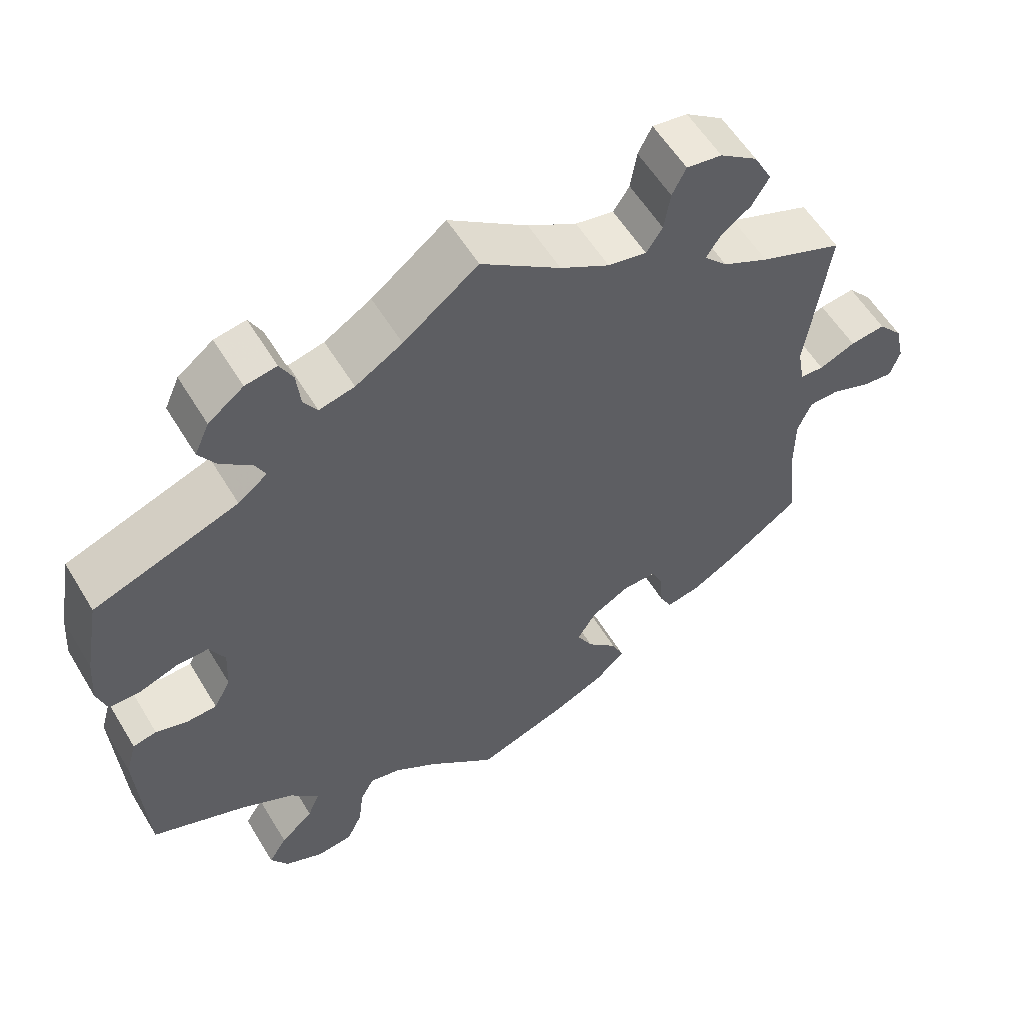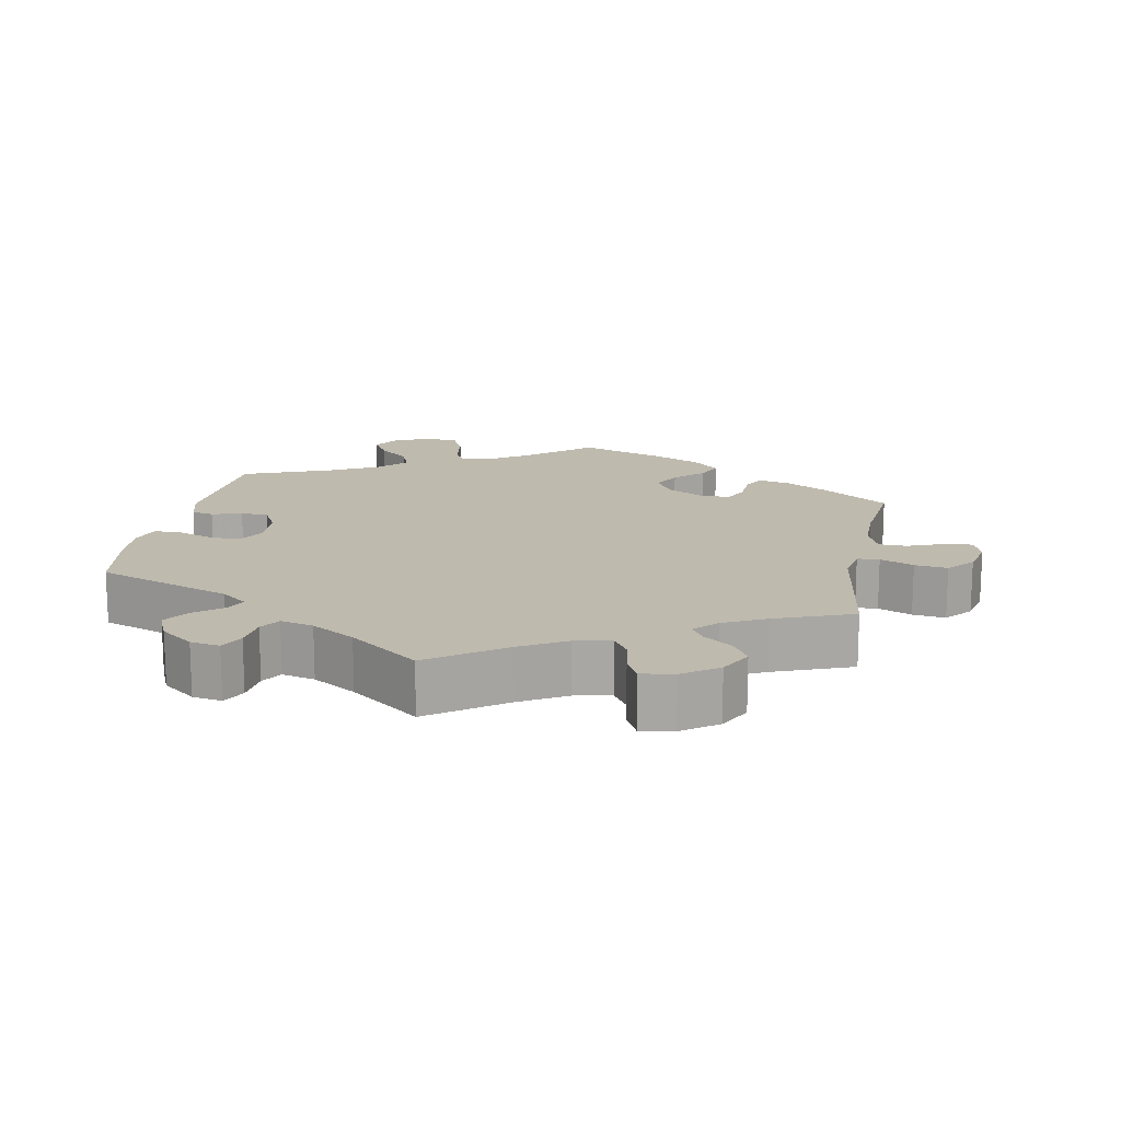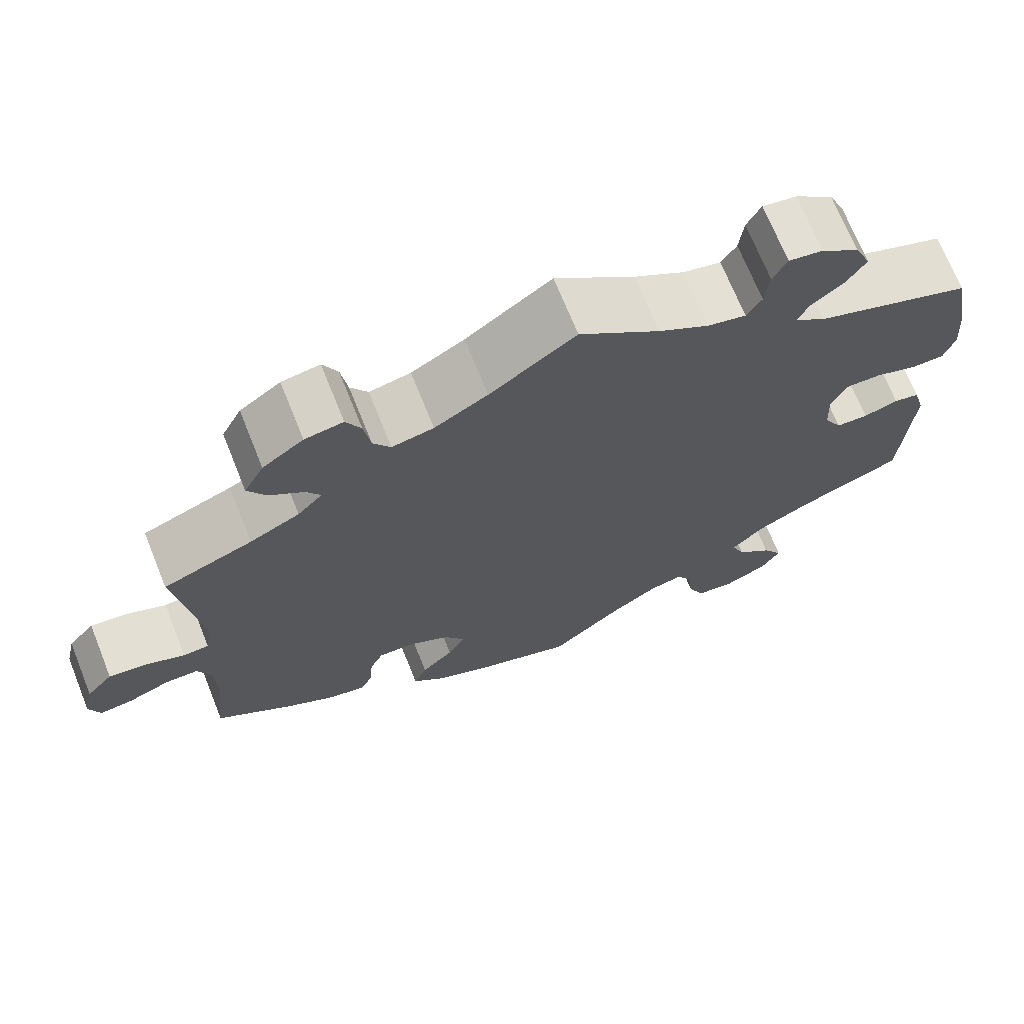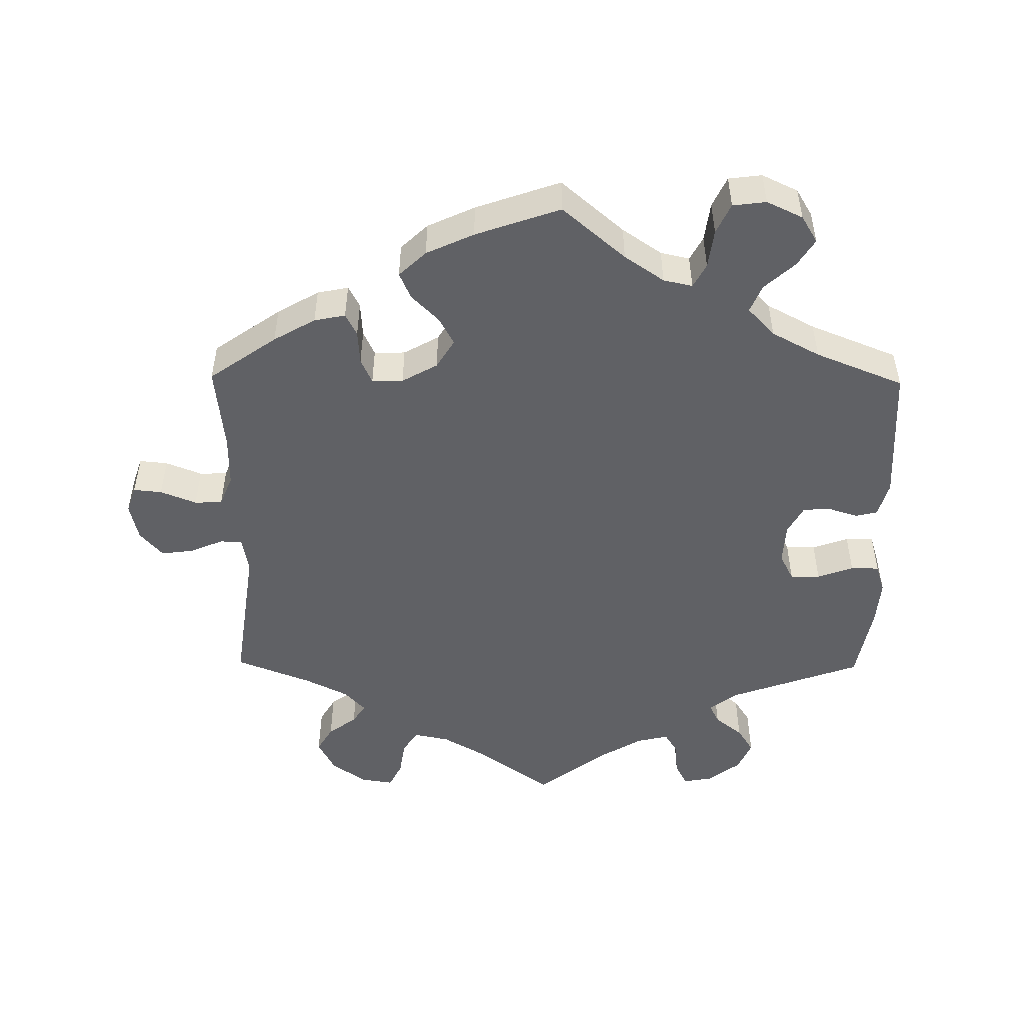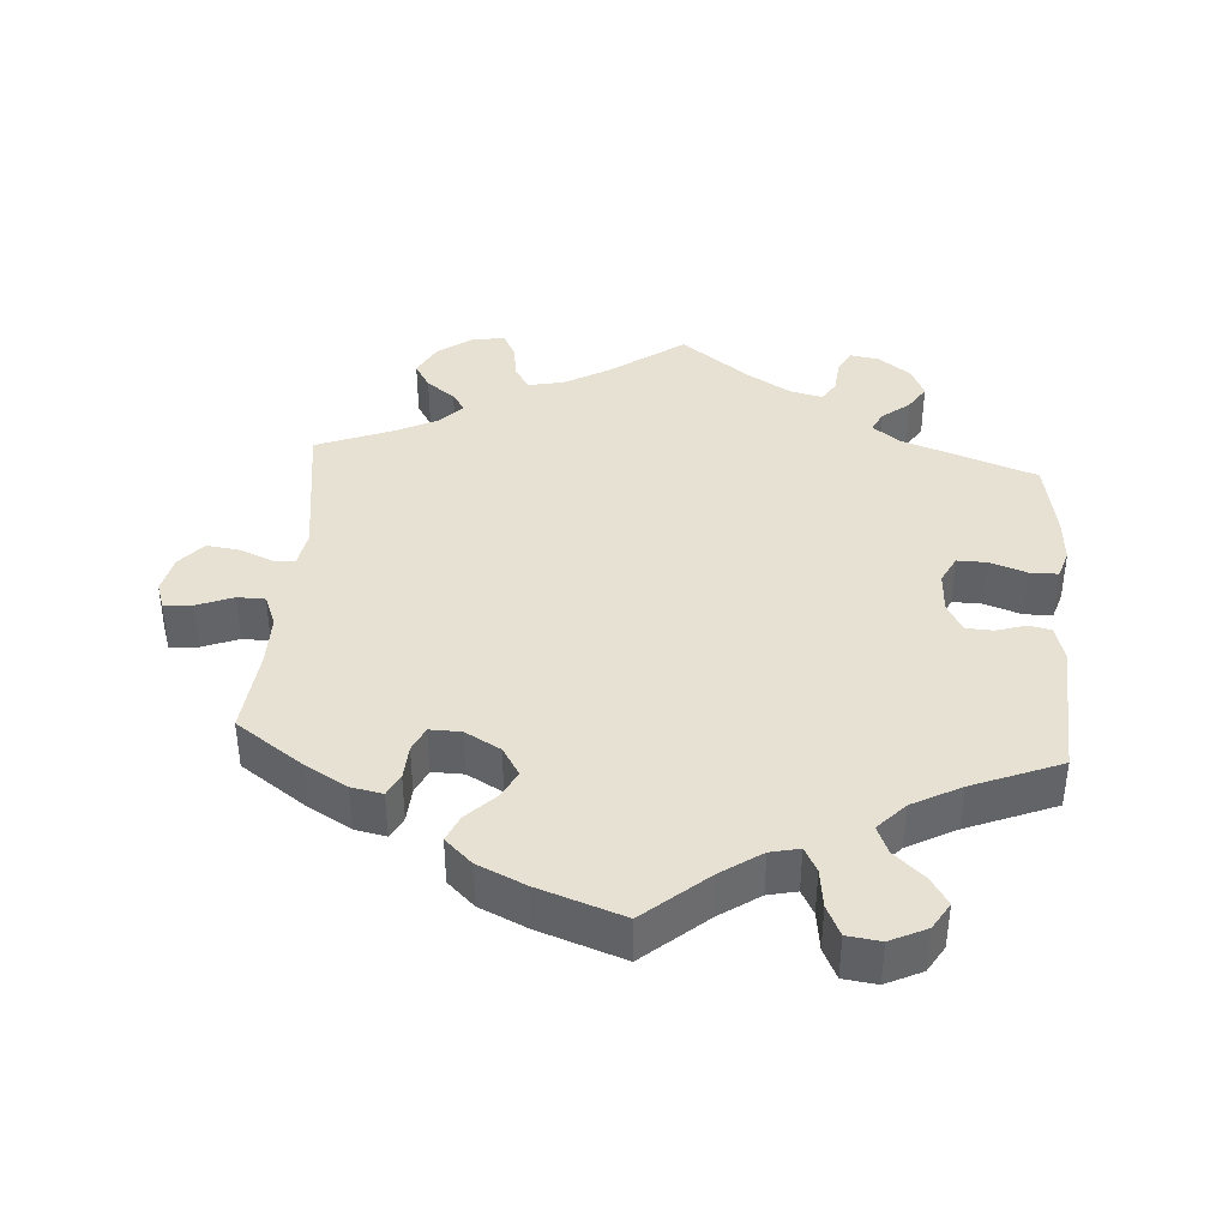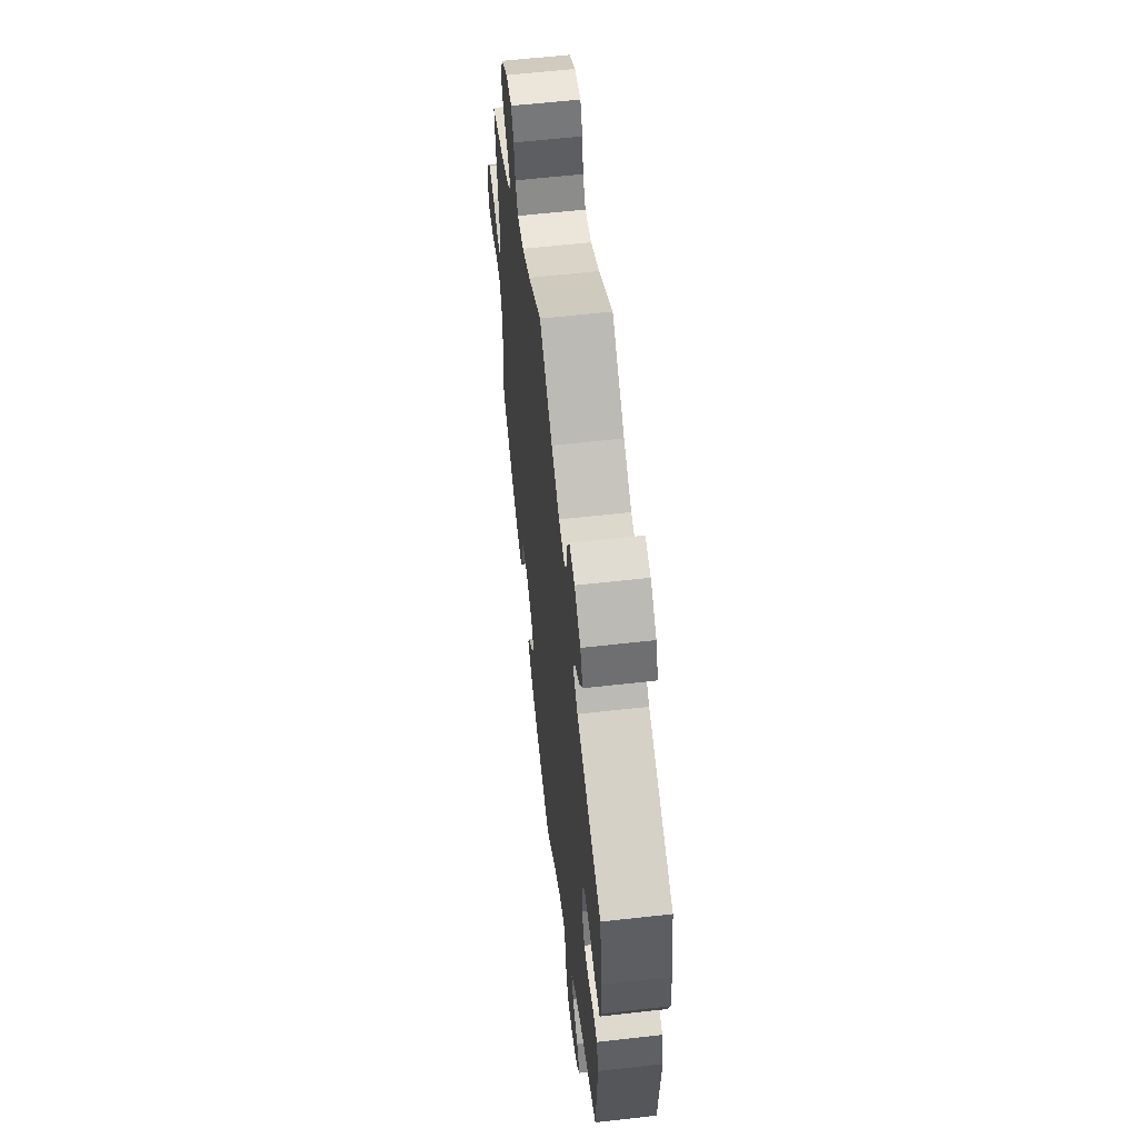
<metadata>
{"format":"obj","ext":"obj","renderer":"f3d","projection":"perspective","resolution":1024,"background":"white","views":[{"elev":57.3,"azim":-30.9,"up":"+Z"},{"elev":15.6,"azim":10.9,"up":"+Y"},{"elev":70.4,"azim":158.1,"up":"+Z"},{"elev":-49.8,"azim":179.3,"up":"+Y"},{"elev":39.5,"azim":-176.0,"up":"+Y"},{"elev":59.7,"azim":-96.6,"up":"+Z"}]}
</metadata>
<code>
v 0.103 0.07 0.504
v 0.167 0.07 0.467
v 0.217 0.07 0.457
v 0.238 0.07 0.489
v 0.246 0.07 0.54
v 0.264 0.07 0.576
v 0.31 0.07 0.569
v 0.359 0.07 0.534
v 0.383 0.07 0.488
v 0.361 0.07 0.451
v 0.321 0.07 0.421
v 0.303 0.07 0.393
v 0.333 0.07 0.361
v 0.393 0.07 0.331
v 0.501 0.07 0.289
v 0.472 0.07 0.081
v 0.481 0.07 0.03
v 0.512 0.07 0.028
v 0.559 0.07 0.048
v 0.605 0.07 0.054
v 0.637 0.07 0.017
v 0.649 0.07 -0.036
v 0.636 0.07 -0.074
v 0.596 0.07 -0.07
v 0.545 0.07 -0.05
v 0.506 0.07 -0.051
v 0.488 0.07 -0.095
v 0.488 0.07 -0.167
v 0.501 0.07 -0.289
v 0.406 0.07 -0.356
v 0.347 0.07 -0.39
v 0.303 0.07 -0.399
v 0.287 0.07 -0.368
v 0.284 0.07 -0.319
v 0.268 0.07 -0.284
v 0.224 0.07 -0.285
v 0.174 0.07 -0.313
v 0.149 0.07 -0.354
v 0.17 0.07 -0.393
v 0.209 0.07 -0.432
v 0.225 0.07 -0.469
v 0.187 0.07 -0.505
v 0.12 0.07 -0.536
v 0 0.07 -0.578
v -0.089 0.07 -0.502
v -0.145 0.07 -0.464
v -0.186 0.07 -0.455
v -0.204 0.07 -0.489
v -0.211 0.07 -0.544
v -0.231 0.07 -0.587
v -0.278 0.07 -0.593
v -0.329 0.07 -0.569
v -0.352 0.07 -0.531
v -0.328 0.07 -0.493
v -0.285 0.07 -0.454
v -0.269 0.07 -0.415
v -0.307 0.07 -0.375
v -0.375 0.07 -0.339
v -0.5 0.07 -0.289
v -0.511 0.07 -0.093
v -0.497 0.07 -0.043
v -0.466 0.07 -0.036
v -0.424 0.07 -0.049
v -0.385 0.07 -0.047
v -0.363 0.07 -0.006
v -0.36 0.07 0.052
v -0.38 0.07 0.091
v -0.422 0.07 0.09
v -0.473 0.07 0.072
v -0.513 0.07 0.072
v -0.526 0.07 0.113
v -0.521 0.07 0.178
v -0.501 0.07 0.288
v -0.312 0.07 0.356
v -0.274 0.07 0.385
v -0.288 0.07 0.414
v -0.327 0.07 0.445
v -0.35 0.07 0.481
v -0.331 0.07 0.524
v -0.285 0.07 0.559
v -0.244 0.07 0.566
v -0.227 0.07 0.533
v -0.222 0.07 0.485
v -0.204 0.07 0.456
v -0.158 0.07 0.467
v -0.097 0.07 0.504
v 0 0.07 0.578
v 0.103 0 0.504
v 0.167 0 0.467
v 0.217 0 0.457
v 0.238 0 0.489
v 0.246 0 0.54
v 0.264 0 0.576
v 0.31 0 0.569
v 0.359 0 0.534
v 0.383 0 0.488
v 0.361 0 0.451
v 0.321 0 0.421
v 0.303 0 0.393
v 0.333 0 0.361
v 0.393 0 0.331
v 0.501 0 0.289
v 0.472 0 0.081
v 0.481 0 0.03
v 0.512 0 0.028
v 0.559 0 0.048
v 0.605 0 0.054
v 0.637 0 0.017
v 0.649 0 -0.036
v 0.636 0 -0.074
v 0.596 0 -0.07
v 0.545 0 -0.05
v 0.506 0 -0.051
v 0.488 0 -0.095
v 0.488 0 -0.167
v 0.501 0 -0.289
v 0.406 0 -0.356
v 0.347 0 -0.39
v 0.303 0 -0.399
v 0.287 0 -0.368
v 0.284 0 -0.319
v 0.268 0 -0.284
v 0.224 0 -0.285
v 0.174 0 -0.313
v 0.149 0 -0.354
v 0.17 0 -0.393
v 0.209 0 -0.432
v 0.225 0 -0.469
v 0.187 0 -0.505
v 0.12 0 -0.536
v 0 0 -0.578
v -0.089 0 -0.502
v -0.145 0 -0.464
v -0.186 0 -0.455
v -0.204 0 -0.489
v -0.211 0 -0.544
v -0.231 0 -0.587
v -0.278 0 -0.593
v -0.329 0 -0.569
v -0.352 0 -0.531
v -0.328 0 -0.493
v -0.285 0 -0.454
v -0.269 0 -0.415
v -0.307 0 -0.375
v -0.375 0 -0.339
v -0.5 0 -0.289
v -0.511 0 -0.093
v -0.497 0 -0.043
v -0.466 0 -0.036
v -0.424 0 -0.049
v -0.385 0 -0.047
v -0.363 0 -0.006
v -0.36 0 0.052
v -0.38 0 0.091
v -0.422 0 0.09
v -0.473 0 0.072
v -0.513 0 0.072
v -0.526 0 0.113
v -0.521 0 0.178
v -0.501 0 0.288
v -0.312 0 0.356
v -0.274 0 0.385
v -0.288 0 0.414
v -0.327 0 0.445
v -0.35 0 0.481
v -0.331 0 0.524
v -0.285 0 0.559
v -0.244 0 0.566
v -0.227 0 0.533
v -0.222 0 0.485
v -0.204 0 0.456
v -0.158 0 0.467
v -0.097 0 0.504
v 0 0 0.578
f 86 87 1
f 85 86 1 2
f 84 85 2 3
f 80 81 82 83
f 80 83 84
f 79 80 84
f 76 77 78 79
f 75 76 79 84
f 71 72 73 74
f 71 74 75
f 68 69 70 71
f 67 68 71 75
f 66 67 75 84
f 60 61 62 63
f 58 59 60 63
f 57 58 63 64
f 56 57 64 65
f 52 53 54 55
f 52 55 56
f 51 52 56
f 48 49 50 51
f 47 48 51 56
f 46 47 56 65
f 42 43 44 45
f 39 40 41 42
f 38 39 42 45
f 37 38 45 46
f 31 32 33 34
f 31 34 35
f 28 29 30 31
f 27 28 31 35
f 26 27 35 36
f 22 23 24 25
f 22 25 26
f 21 22 26
f 18 19 20 21
f 17 18 21 26
f 14 15 16
f 13 14 16 17
f 12 13 17 26
f 8 9 10 11
f 8 11 12
f 7 8 12
f 4 5 6 7
f 3 4 7 12
f 46 65 66 84
f 36 37 46 84
f 26 36 84
f 3 12 26 84
f 88 174 173
f 89 88 173 172
f 90 89 172 171
f 170 169 168 167
f 171 170 167
f 171 167 166
f 166 165 164 163
f 171 166 163 162
f 161 160 159 158
f 162 161 158
f 158 157 156 155
f 162 158 155 154
f 171 162 154 153
f 150 149 148 147
f 150 147 146 145
f 151 150 145 144
f 152 151 144 143
f 142 141 140 139
f 143 142 139
f 143 139 138
f 138 137 136 135
f 143 138 135 134
f 152 143 134 133
f 132 131 130 129
f 129 128 127 126
f 132 129 126 125
f 133 132 125 124
f 121 120 119 118
f 122 121 118
f 118 117 116 115
f 122 118 115 114
f 123 122 114 113
f 112 111 110 109
f 113 112 109
f 113 109 108
f 108 107 106 105
f 113 108 105 104
f 103 102 101
f 104 103 101 100
f 113 104 100 99
f 98 97 96 95
f 99 98 95
f 99 95 94
f 94 93 92 91
f 99 94 91 90
f 171 153 152 133
f 171 133 124 123
f 171 123 113
f 171 113 99 90
f 1 88 89 2
f 2 89 90 3
f 3 90 91 4
f 4 91 92 5
f 5 92 93 6
f 6 93 94 7
f 7 94 95 8
f 8 95 96 9
f 9 96 97 10
f 10 97 98 11
f 11 98 99 12
f 12 99 100 13
f 13 100 101 14
f 14 101 102 15
f 15 102 103 16
f 16 103 104 17
f 17 104 105 18
f 18 105 106 19
f 19 106 107 20
f 20 107 108 21
f 21 108 109 22
f 22 109 110 23
f 23 110 111 24
f 24 111 112 25
f 25 112 113 26
f 26 113 114 27
f 27 114 115 28
f 28 115 116 29
f 29 116 117 30
f 30 117 118 31
f 31 118 119 32
f 32 119 120 33
f 33 120 121 34
f 34 121 122 35
f 35 122 123 36
f 36 123 124 37
f 37 124 125 38
f 38 125 126 39
f 39 126 127 40
f 40 127 128 41
f 41 128 129 42
f 42 129 130 43
f 43 130 131 44
f 44 131 132 45
f 45 132 133 46
f 46 133 134 47
f 47 134 135 48
f 48 135 136 49
f 49 136 137 50
f 50 137 138 51
f 51 138 139 52
f 52 139 140 53
f 53 140 141 54
f 54 141 142 55
f 55 142 143 56
f 56 143 144 57
f 57 144 145 58
f 58 145 146 59
f 59 146 147 60
f 60 147 148 61
f 61 148 149 62
f 62 149 150 63
f 63 150 151 64
f 64 151 152 65
f 65 152 153 66
f 66 153 154 67
f 67 154 155 68
f 68 155 156 69
f 69 156 157 70
f 70 157 158 71
f 71 158 159 72
f 72 159 160 73
f 73 160 161 74
f 74 161 162 75
f 75 162 163 76
f 76 163 164 77
f 77 164 165 78
f 78 165 166 79
f 79 166 167 80
f 80 167 168 81
f 81 168 169 82
f 82 169 170 83
f 83 170 171 84
f 84 171 172 85
f 85 172 173 86
f 86 173 174 87
f 87 174 88 1

</code>
